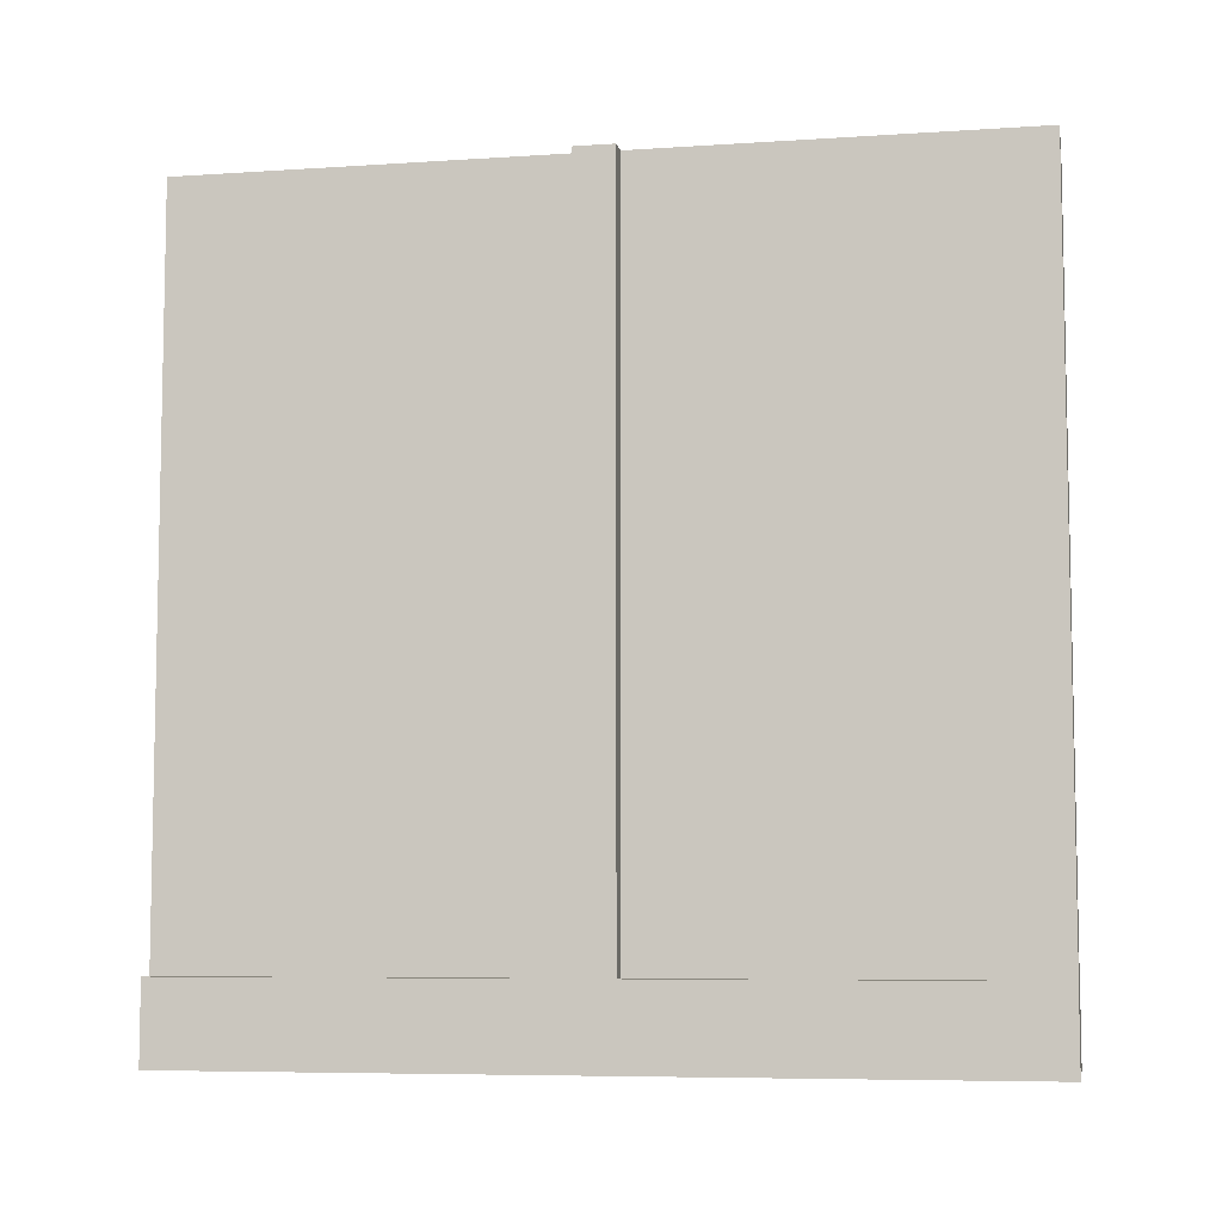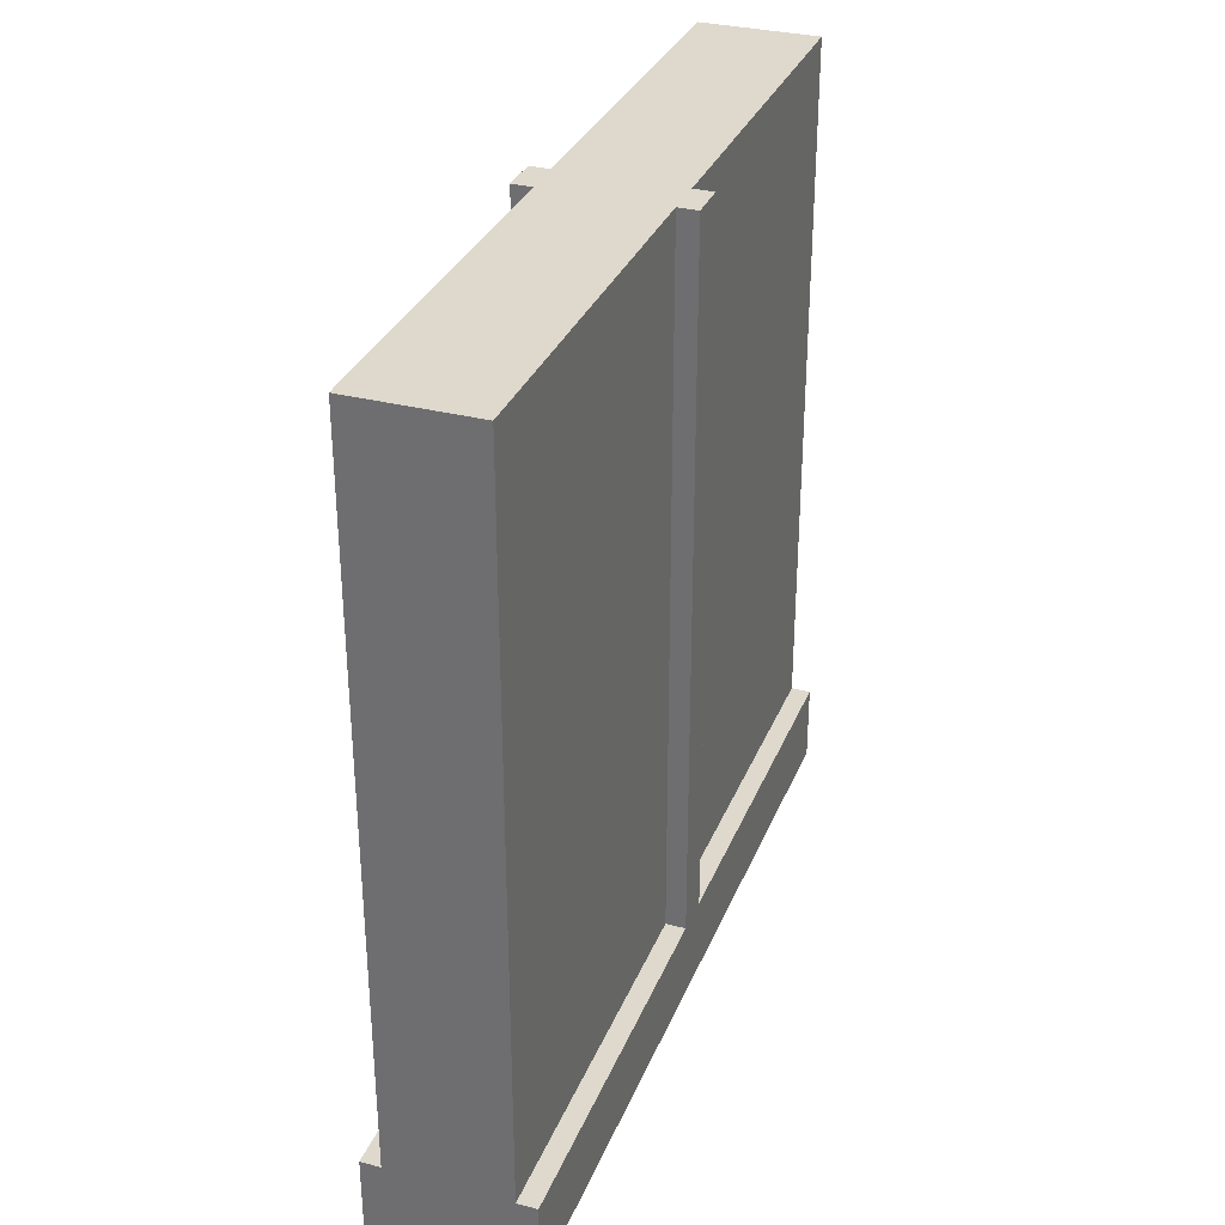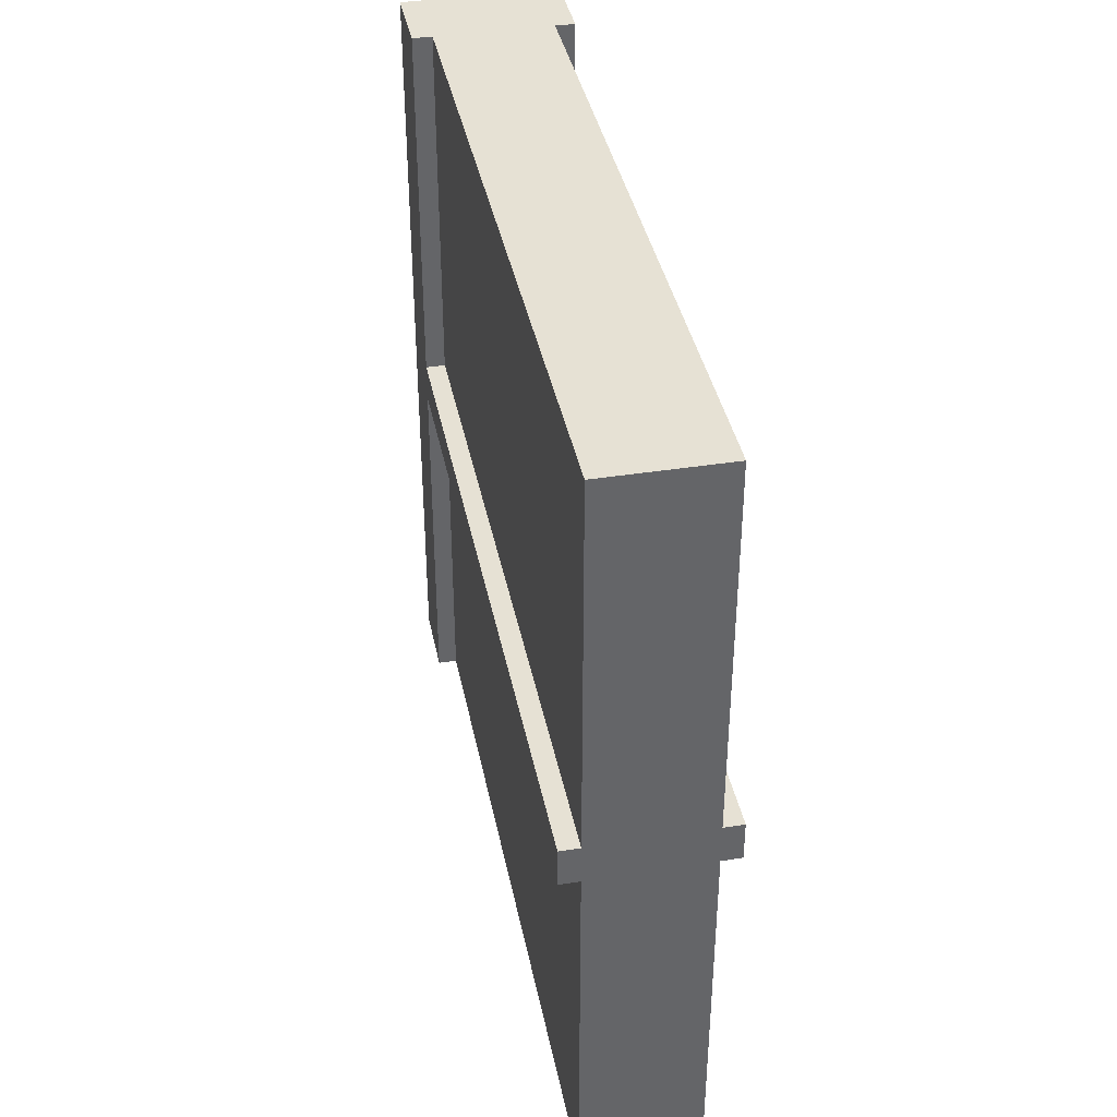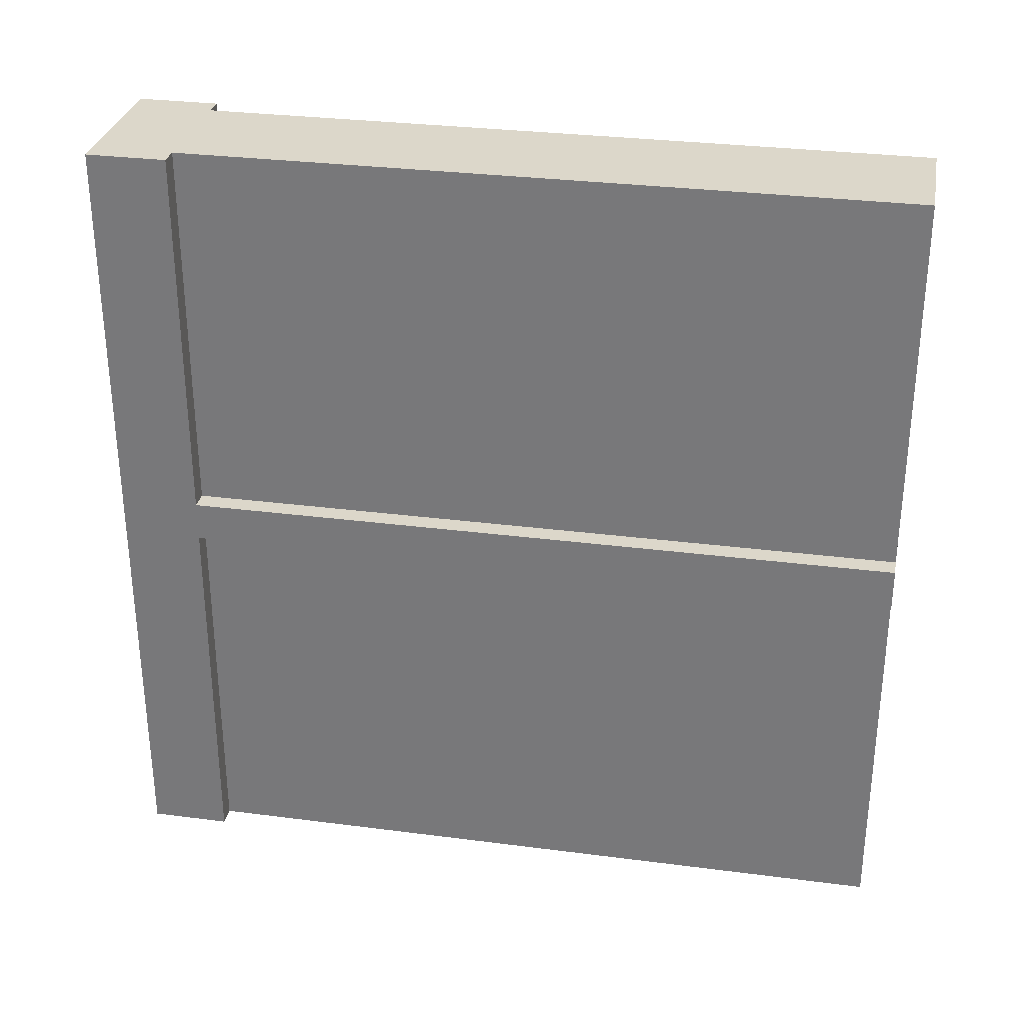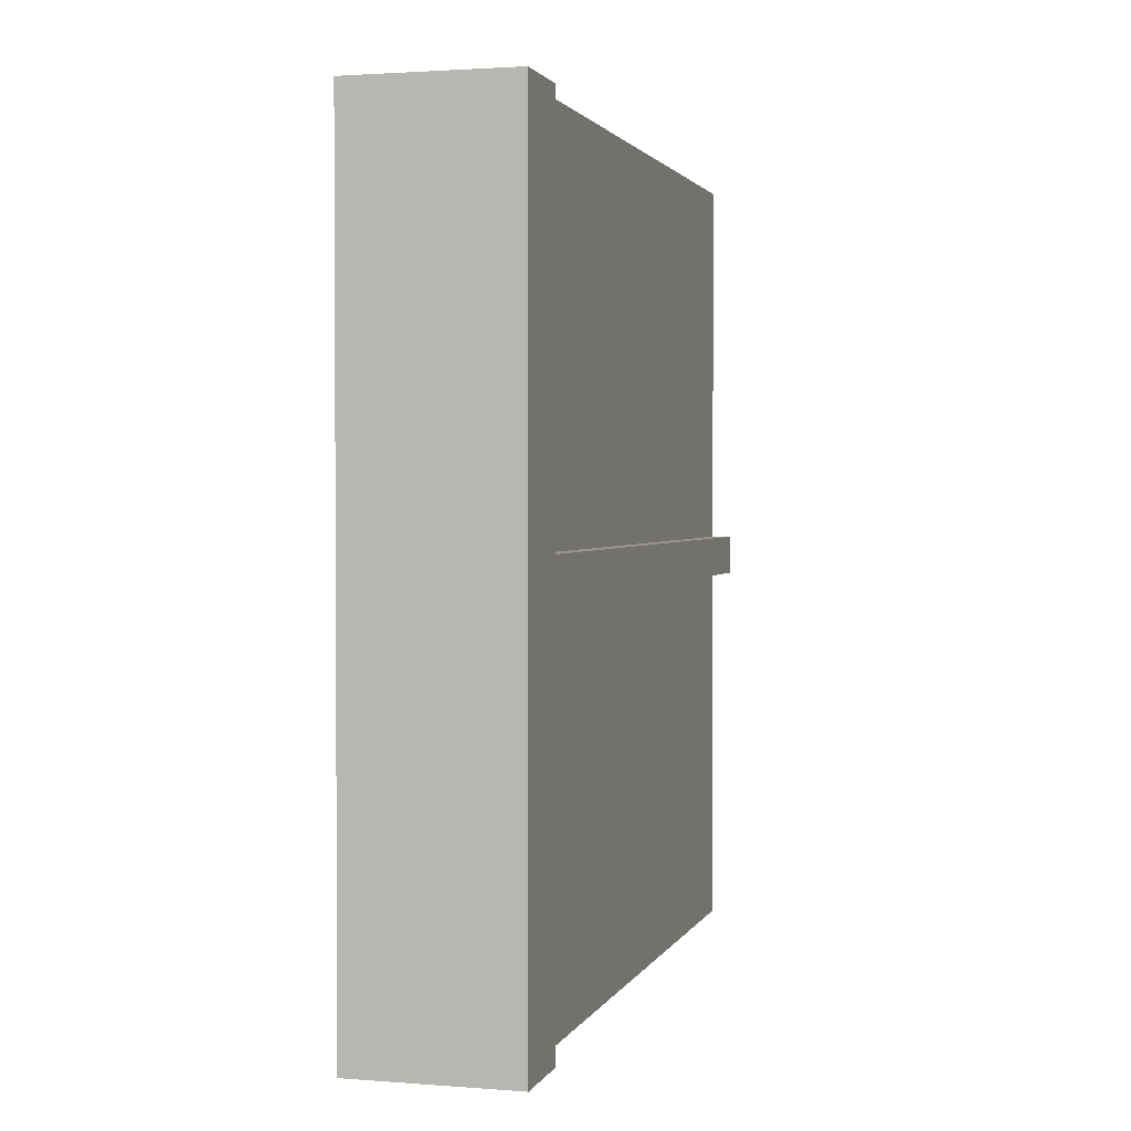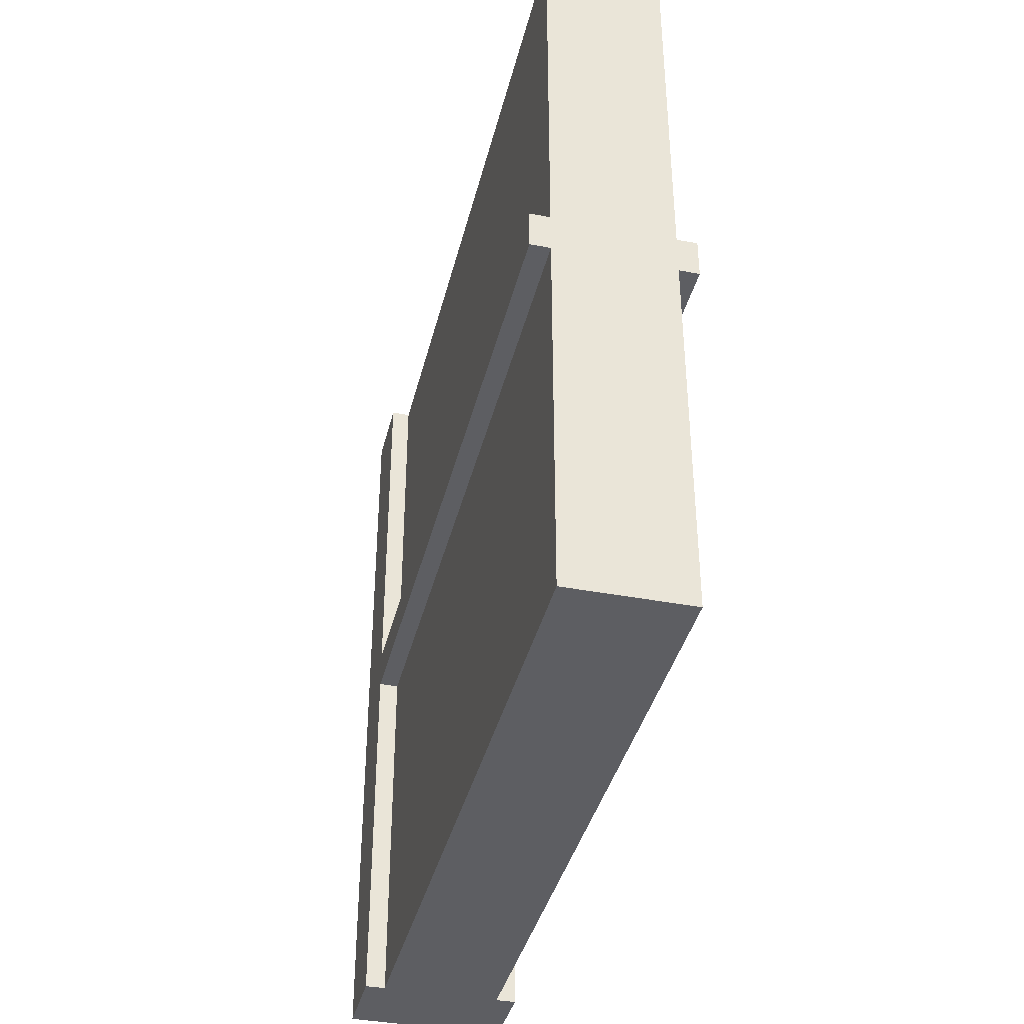
<metadata>
{"format":"obj","ext":"obj","renderer":"f3d","projection":"perspective","resolution":1024,"background":"white","views":[{"elev":-6.9,"azim":100.9,"up":"+Y"},{"elev":32.2,"azim":-160.2,"up":"+Y"},{"elev":39.0,"azim":168.8,"up":"+Z"},{"elev":30.6,"azim":100.6,"up":"+Z"},{"elev":1.9,"azim":15.4,"up":"+Z"},{"elev":-38.9,"azim":166.5,"up":"+Z"}]}
</metadata>
<code>
o ParedConBarra
v -0.4 0.4 2
v -0.4 0 -2
v -0.4 -0 2
v -0.4 0.4 0.1
v -0.4 0.4 -0.1
v -0.4 0.4 -2
v -0.4 4 0.1
v -0.4 4 -0.1
v -0.3 4 2
v -0.3 0.4 0.1
v -0.3 0.4 2
v -0.3 4 0.1
v -0.3 4 -0.1
v -0.3 0.4 -2
v -0.3 0.4 -0.1
v -0.3 4 -2
v 0.3 0.4 2
v 0.3 0.4 0.1
v 0.3 4 2
v 0.3 4 0.1
v 0.3 0.4 -0.1
v 0.3 0.4 -2
v 0.3 4 -0.1
v 0.3 4 -2
v 0.4 -0 2
v 0.4 0 -2
v 0.4 0.4 2
v 0.4 0.4 0.1
v 0.4 0.4 -0.1
v 0.4 0.4 -2
v 0.4 4 0.1
v 0.4 4 -0.1
v -0.3 0.4 2
v -0.4 0.4 2
v -0.4 -0 2
v 0.3 0.4 2
v -0.3 4 2
v 0.3 4 2
v 0.4 -0 2
v 0.4 0.4 2
v -0.3 0.4 0.1
v -0.4 4 0.1
v -0.4 0.4 0.1
v -0.3 4 0.1
v 0.4 0.4 0.1
v 0.3 4 0.1
v 0.3 0.4 0.1
v 0.4 4 0.1
v -0.4 0.4 -0.1
v -0.4 4 -0.1
v -0.3 0.4 -0.1
v -0.3 4 -0.1
v 0.3 0.4 -0.1
v 0.3 4 -0.1
v 0.4 0.4 -0.1
v 0.4 4 -0.1
v -0.4 0 -2
v -0.4 0.4 -2
v -0.3 0.4 -2
v 0.3 0.4 -2
v -0.3 4 -2
v 0.3 4 -2
v 0.4 0 -2
v 0.4 0.4 -2
v -0.4 0 -2
v 0.4 -0 2
v -0.4 -0 2
v 0.4 0 -2
v -0.4 0.4 2
v -0.3 0.4 2
v -0.4 0.4 0.1
v -0.3 0.4 0.1
v 0.3 0.4 2
v 0.4 0.4 2
v 0.3 0.4 0.1
v 0.4 0.4 0.1
v -0.4 0.4 -0.1
v -0.3 0.4 -0.1
v -0.4 0.4 -2
v -0.3 0.4 -2
v 0.3 0.4 -0.1
v 0.4 0.4 -0.1
v 0.3 0.4 -2
v 0.4 0.4 -2
v -0.3 4 2
v 0.3 4 2
v -0.3 4 0.1
v 0.3 4 0.1
v -0.4 4 0.1
v -0.4 4 -0.1
v -0.3 4 -0.1
v 0.4 4 0.1
v 0.3 4 -0.1
v 0.4 4 -0.1
v -0.3 4 -2
v 0.3 4 -2
f 1 2 3
f 4 2 1
f 5 2 4
f 6 2 5
f 7 5 4
f 8 5 7
f 9 10 11
f 12 10 9
f 13 14 15
f 16 14 13
f 17 18 19
f 19 18 20
f 21 22 23
f 23 22 24
f 25 26 27
f 27 26 28
f 28 26 29
f 29 26 30
f 28 29 31
f 31 29 32
f 33 34 35
f 36 33 35
f 36 37 33
f 38 37 36
f 39 36 35
f 40 36 39
f 41 42 43
f 44 42 41
f 45 46 47
f 48 46 45
f 49 50 51
f 51 50 52
f 53 54 55
f 55 54 56
f 57 58 59
f 57 59 60
f 59 61 60
f 60 61 62
f 57 60 63
f 63 60 64
f 65 66 67
f 68 66 65
f 69 70 71
f 71 70 72
f 73 74 75
f 75 74 76
f 77 78 79
f 79 78 80
f 81 82 83
f 83 82 84
f 85 86 87
f 87 86 88
f 89 87 90
f 87 88 91
f 90 87 91
f 88 92 93
f 91 88 93
f 93 92 94
f 91 93 95
f 95 93 96

</code>
